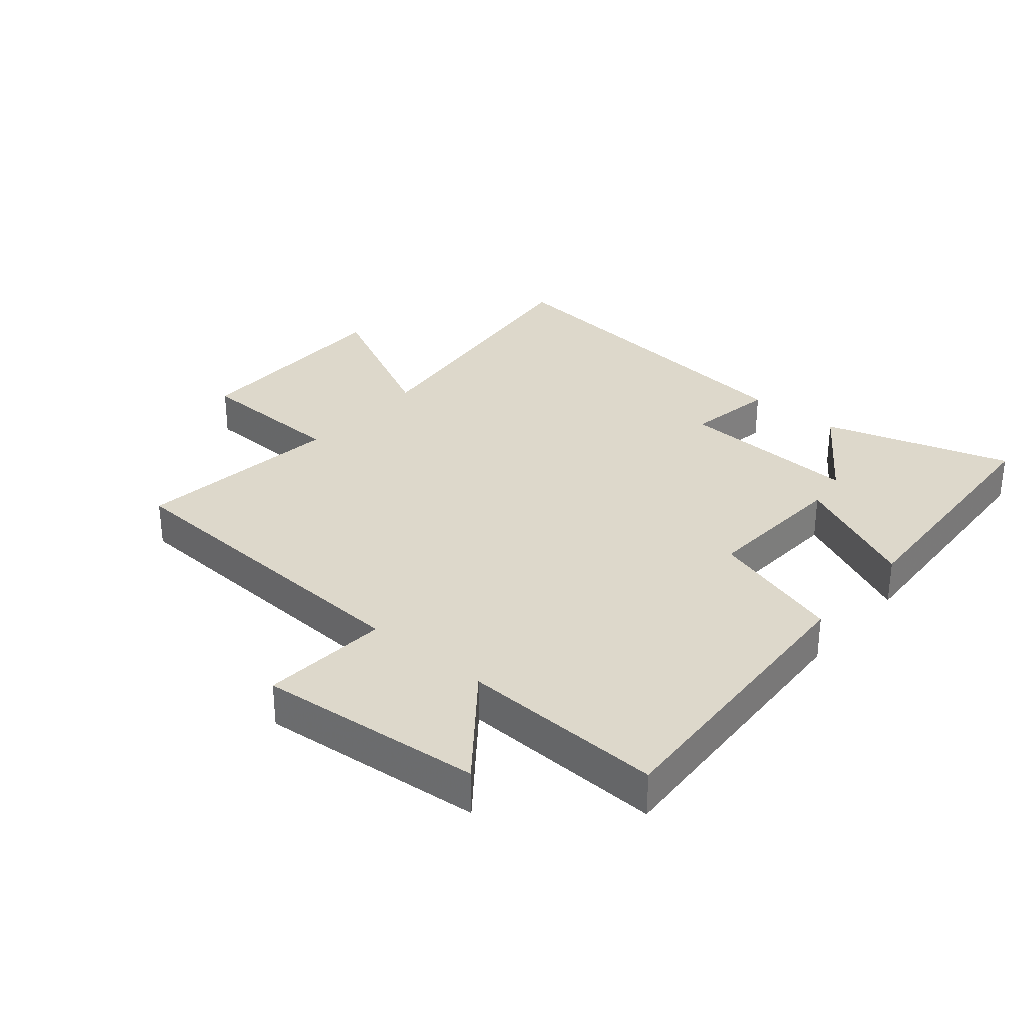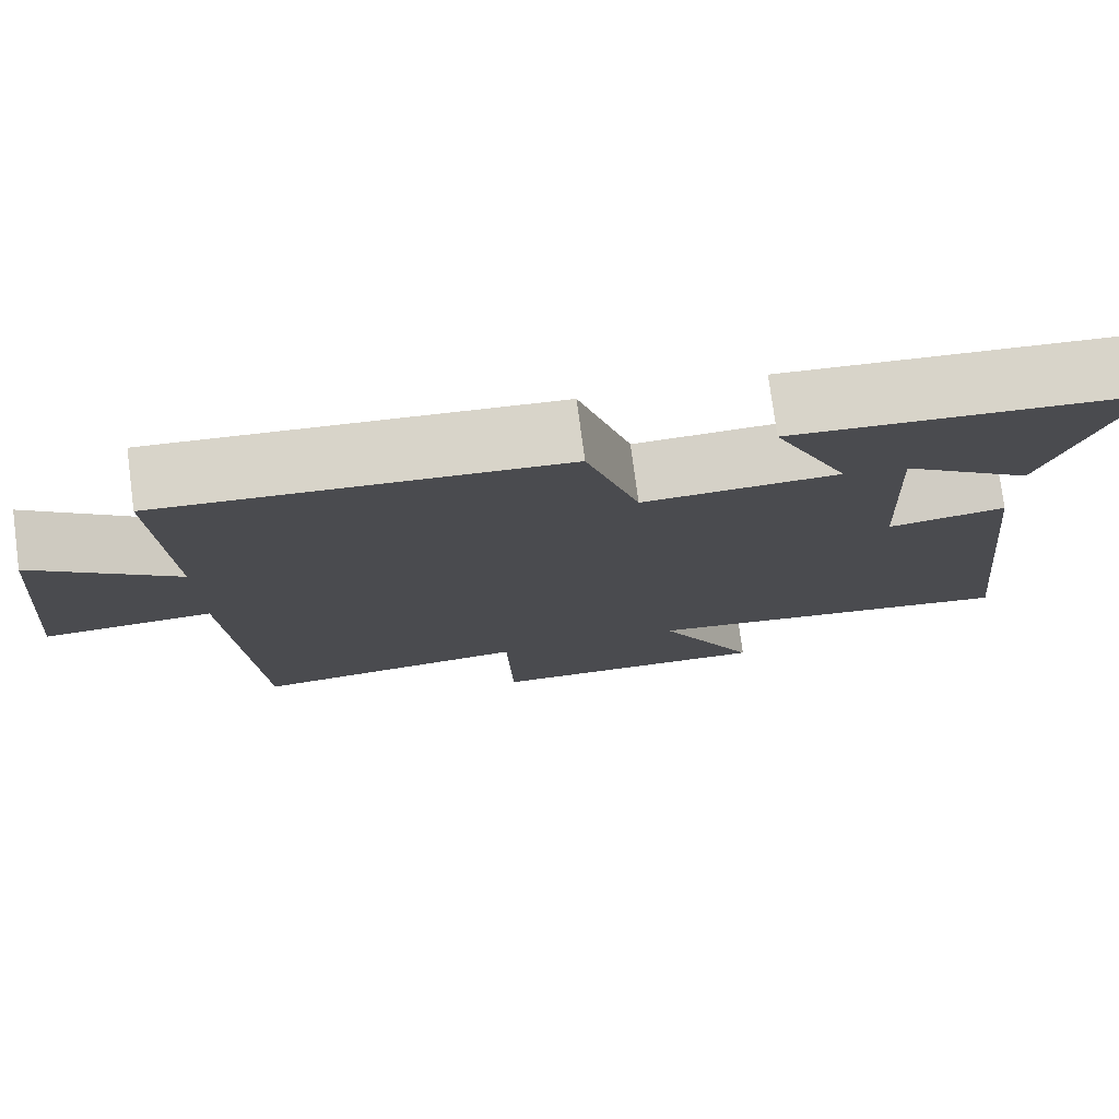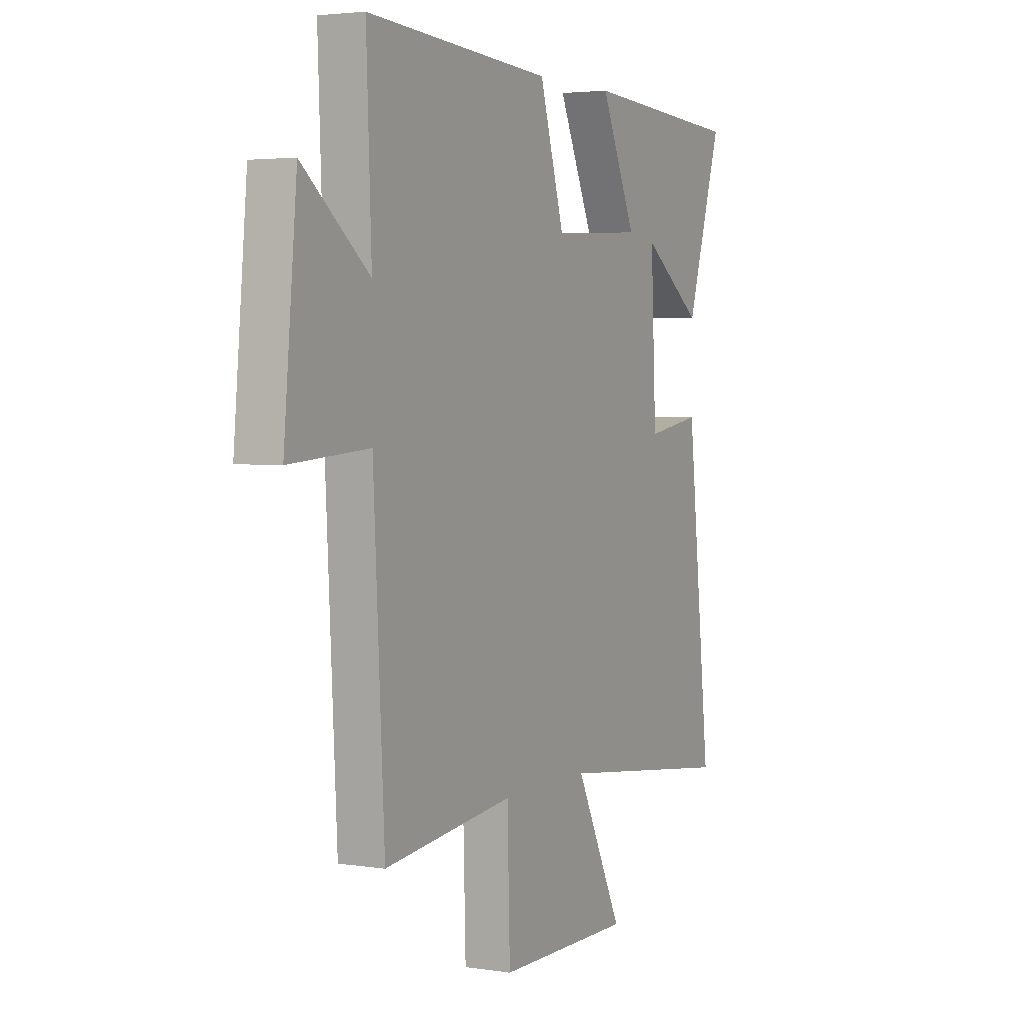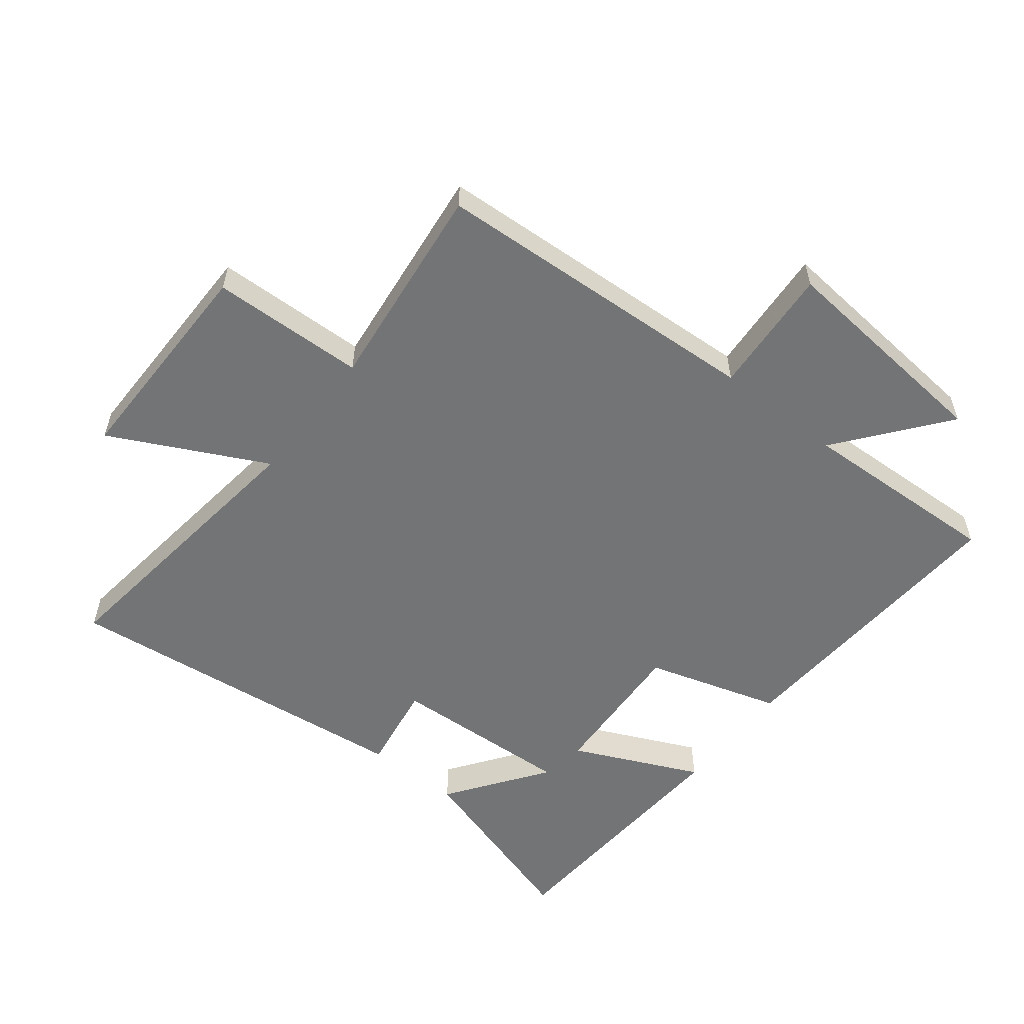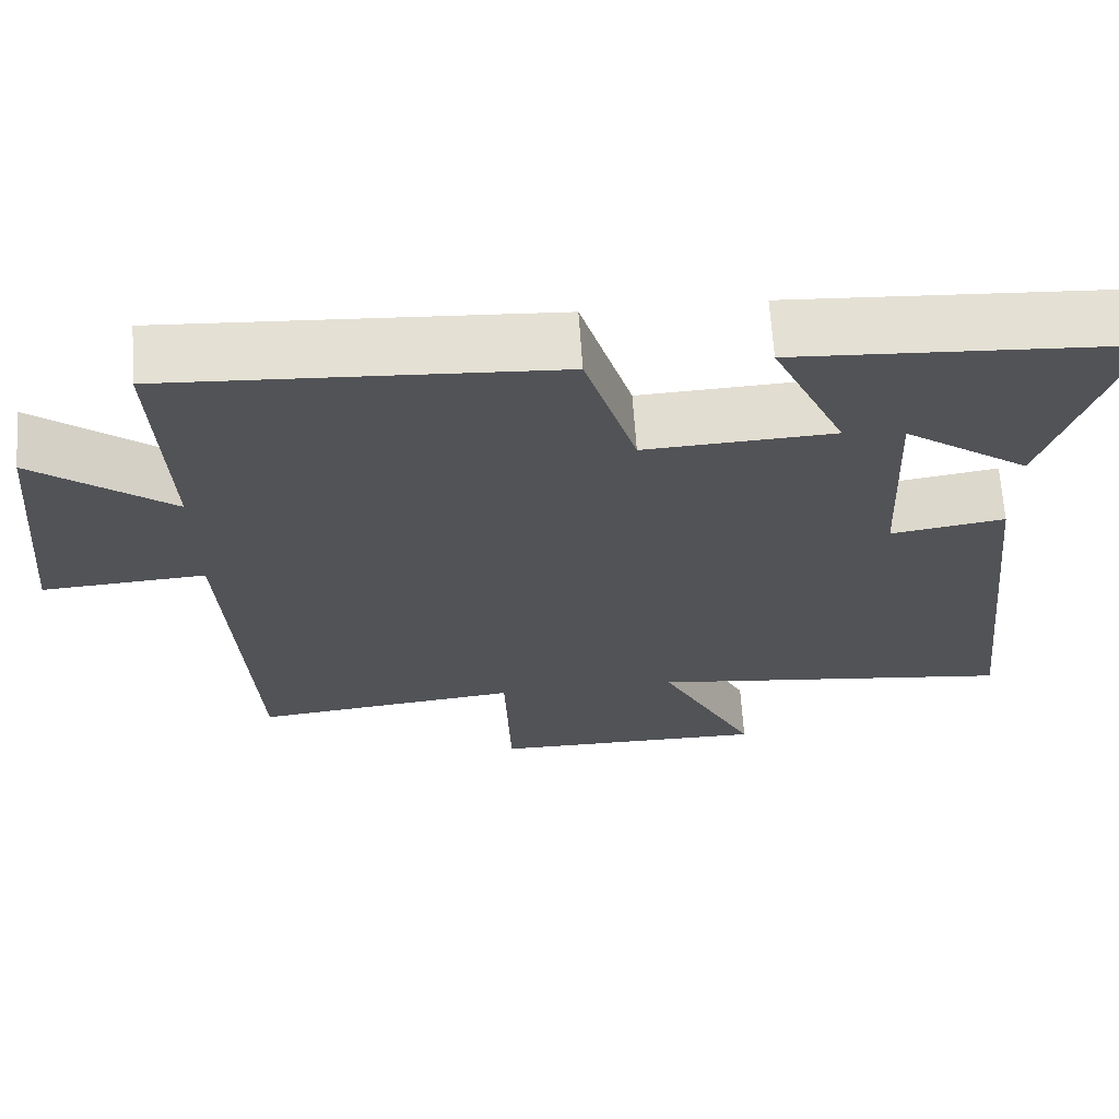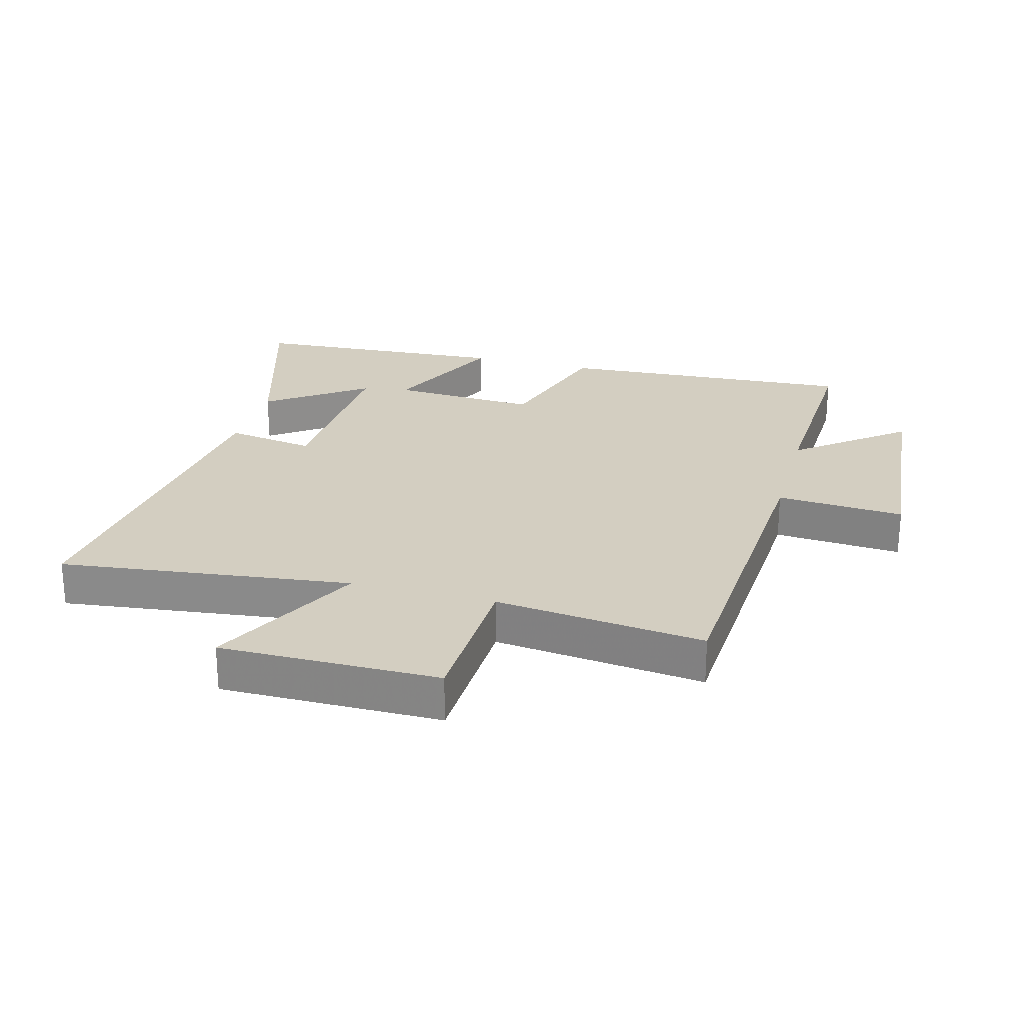
<metadata>
{"format":"obj","ext":"obj","renderer":"f3d","projection":"perspective","resolution":1024,"background":"white","views":[{"elev":31.2,"azim":-49.5,"up":"+Y"},{"elev":77.1,"azim":-7.5,"up":"+Z"},{"elev":3.4,"azim":-62.6,"up":"+Z"},{"elev":-56.1,"azim":-128.0,"up":"+Y"},{"elev":67.2,"azim":-3.9,"up":"+Z"},{"elev":25.1,"azim":-164.7,"up":"+Y"}]}
</metadata>
<code>
v -0.513 0.07 0.53
v -0.033 0.07 0.5
v 0.031 0.07 0.285
v 0.267 0.07 0.297
v 0.175 0.07 0.5
v 0.593 0.07 0.474
v 0.5 0.07 0.172
v 0.343 0.07 0.285
v 0.357 0.07 -0.009
v 0.5 0.07 0.014
v 0.563 0.07 -0.558
v 0.097 0.07 -0.5
v 0.22 0.07 -0.748
v -0.13 0.07 -0.746
v -0.137 0.07 -0.5
v -0.472 0.07 -0.538
v -0.5 0.07 -0.005
v -0.705 0.07 -0.019
v -0.671 0.07 0.341
v -0.5 0.07 0.205
v -0.513 0 0.53
v -0.033 0 0.5
v 0.031 0 0.285
v 0.267 0 0.297
v 0.175 0 0.5
v 0.593 0 0.474
v 0.5 0 0.172
v 0.343 0 0.285
v 0.357 0 -0.009
v 0.5 0 0.014
v 0.563 0 -0.558
v 0.097 0 -0.5
v 0.22 0 -0.748
v -0.13 0 -0.746
v -0.137 0 -0.5
v -0.472 0 -0.538
v -0.5 0 -0.005
v -0.705 0 -0.019
v -0.671 0 0.341
v -0.5 0 0.205
f 17 18 19 20
f 15 16 17 20
f 1 2 3
f 20 1 3
f 15 20 3
f 12 13 14 15
f 12 15 3 4
f 9 10 11 12
f 8 9 12 4
f 5 6 7 8
f 4 5 8
f 40 39 38 37
f 40 37 36 35
f 23 22 21
f 23 21 40
f 23 40 35
f 35 34 33 32
f 24 23 35 32
f 32 31 30 29
f 24 32 29 28
f 28 27 26 25
f 28 25 24
f 1 21 22 2
f 2 22 23 3
f 3 23 24 4
f 4 24 25 5
f 5 25 26 6
f 6 26 27 7
f 7 27 28 8
f 8 28 29 9
f 9 29 30 10
f 10 30 31 11
f 11 31 32 12
f 12 32 33 13
f 13 33 34 14
f 14 34 35 15
f 15 35 36 16
f 16 36 37 17
f 17 37 38 18
f 18 38 39 19
f 19 39 40 20
f 20 40 21 1

</code>
